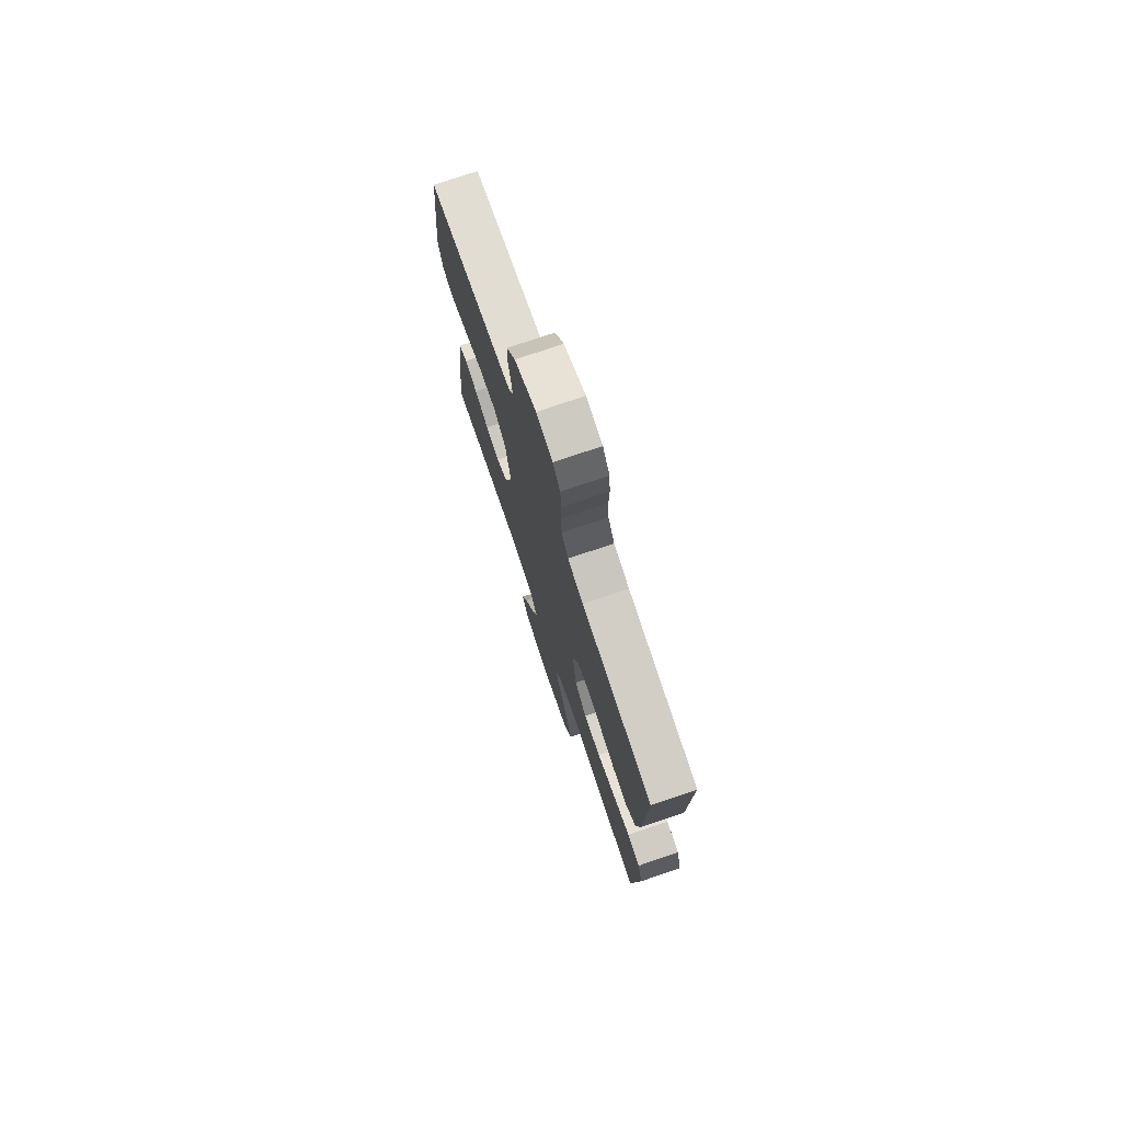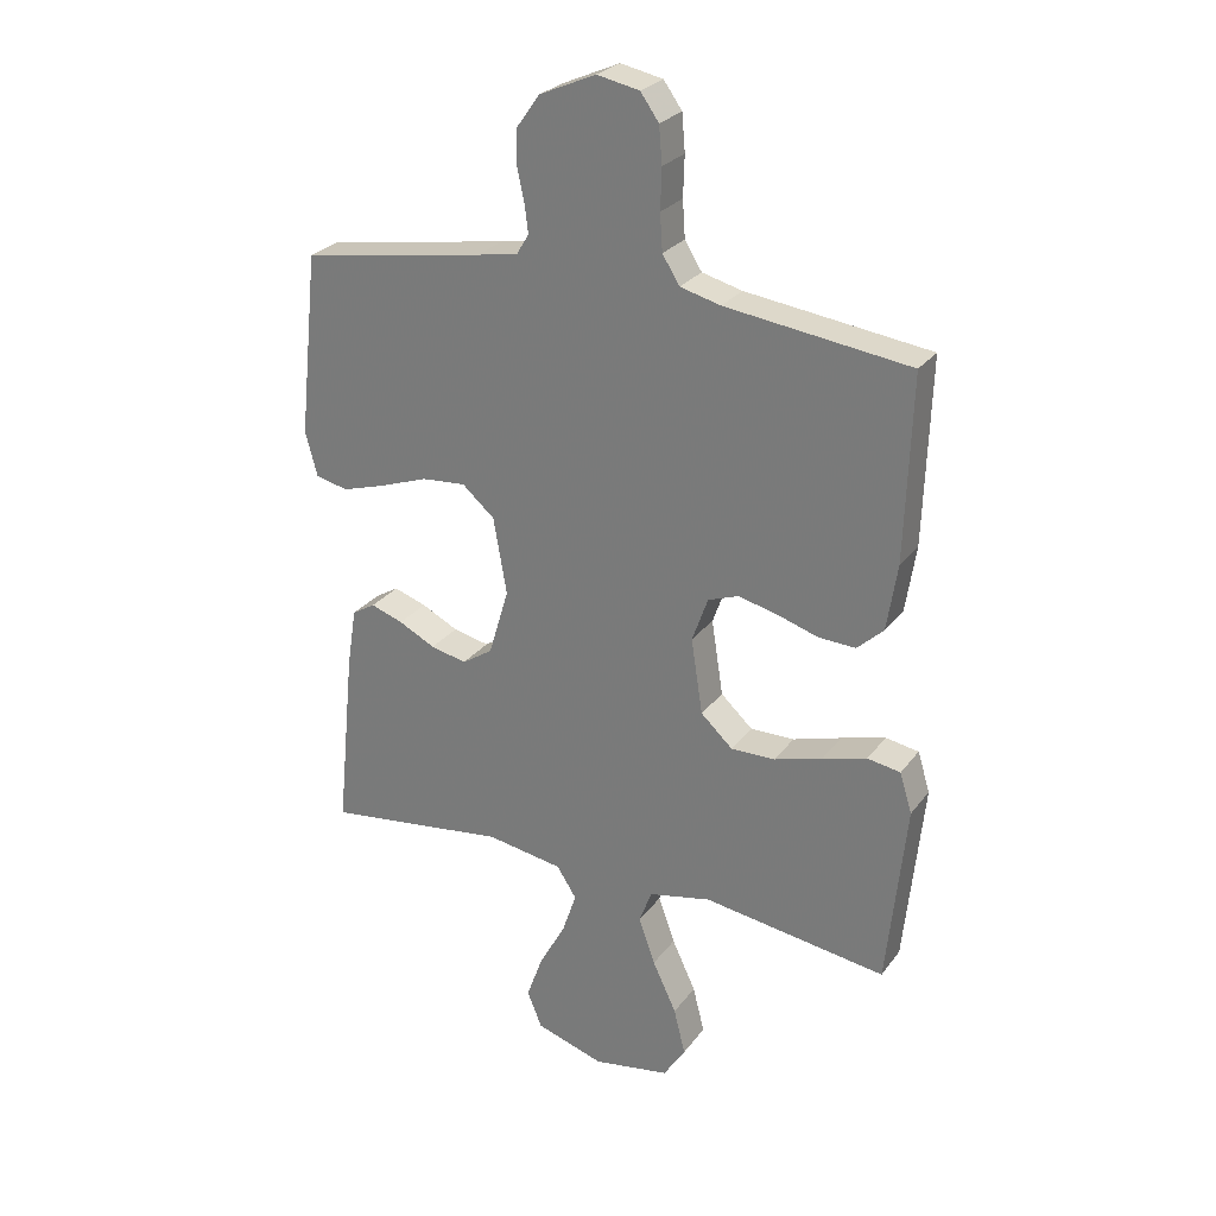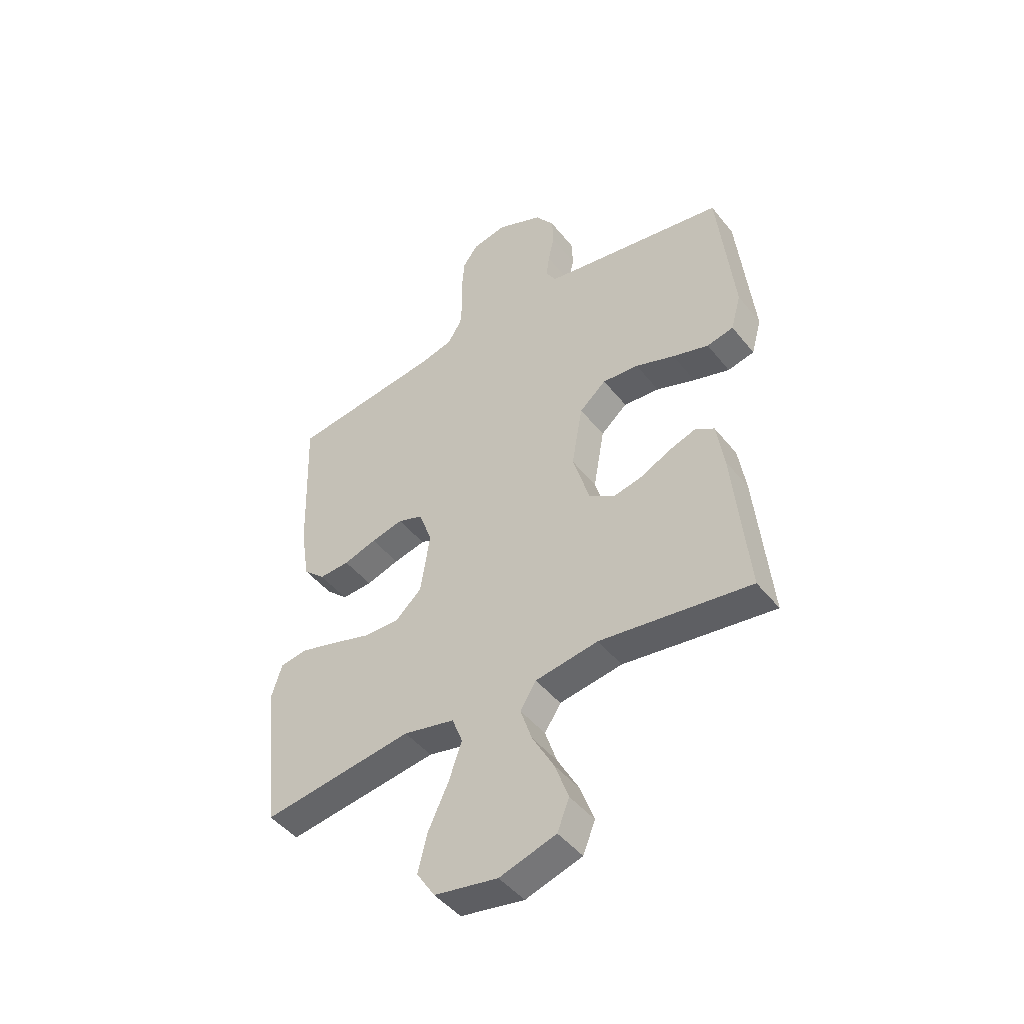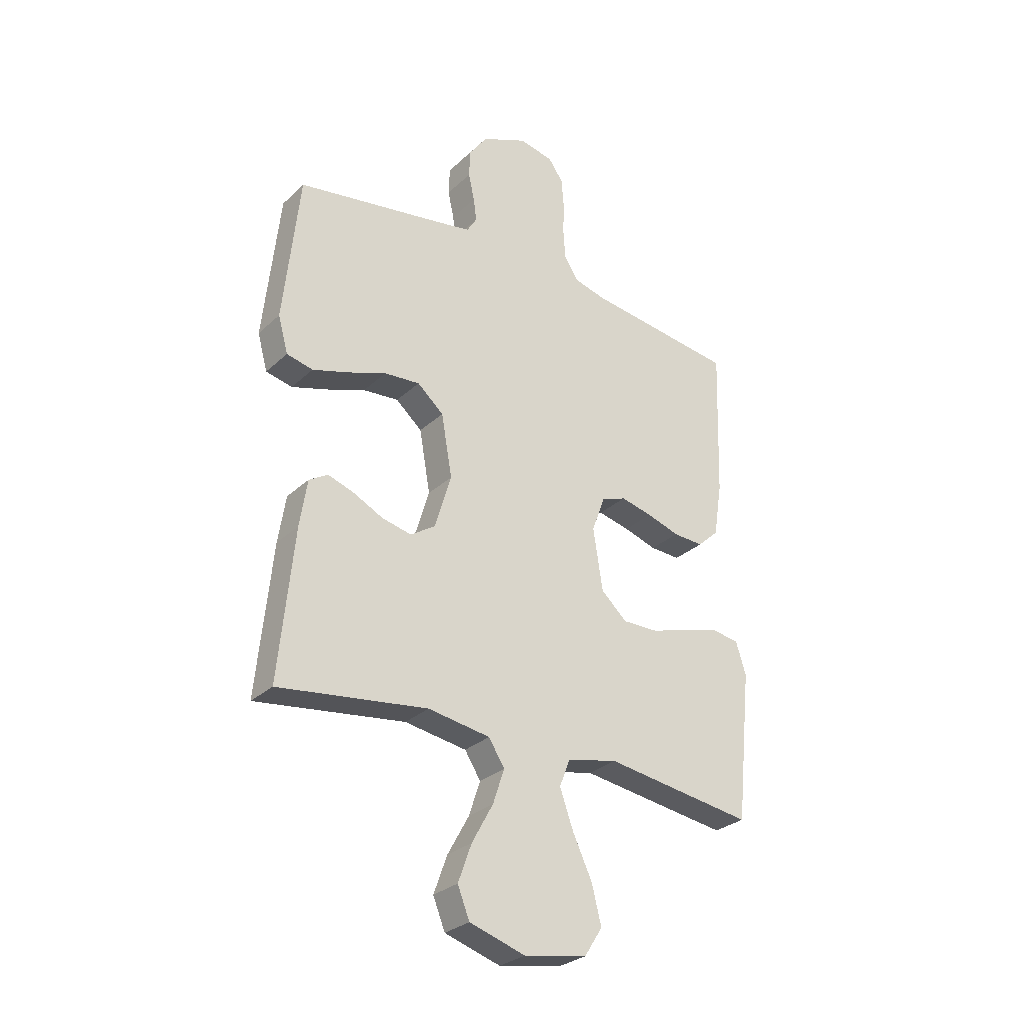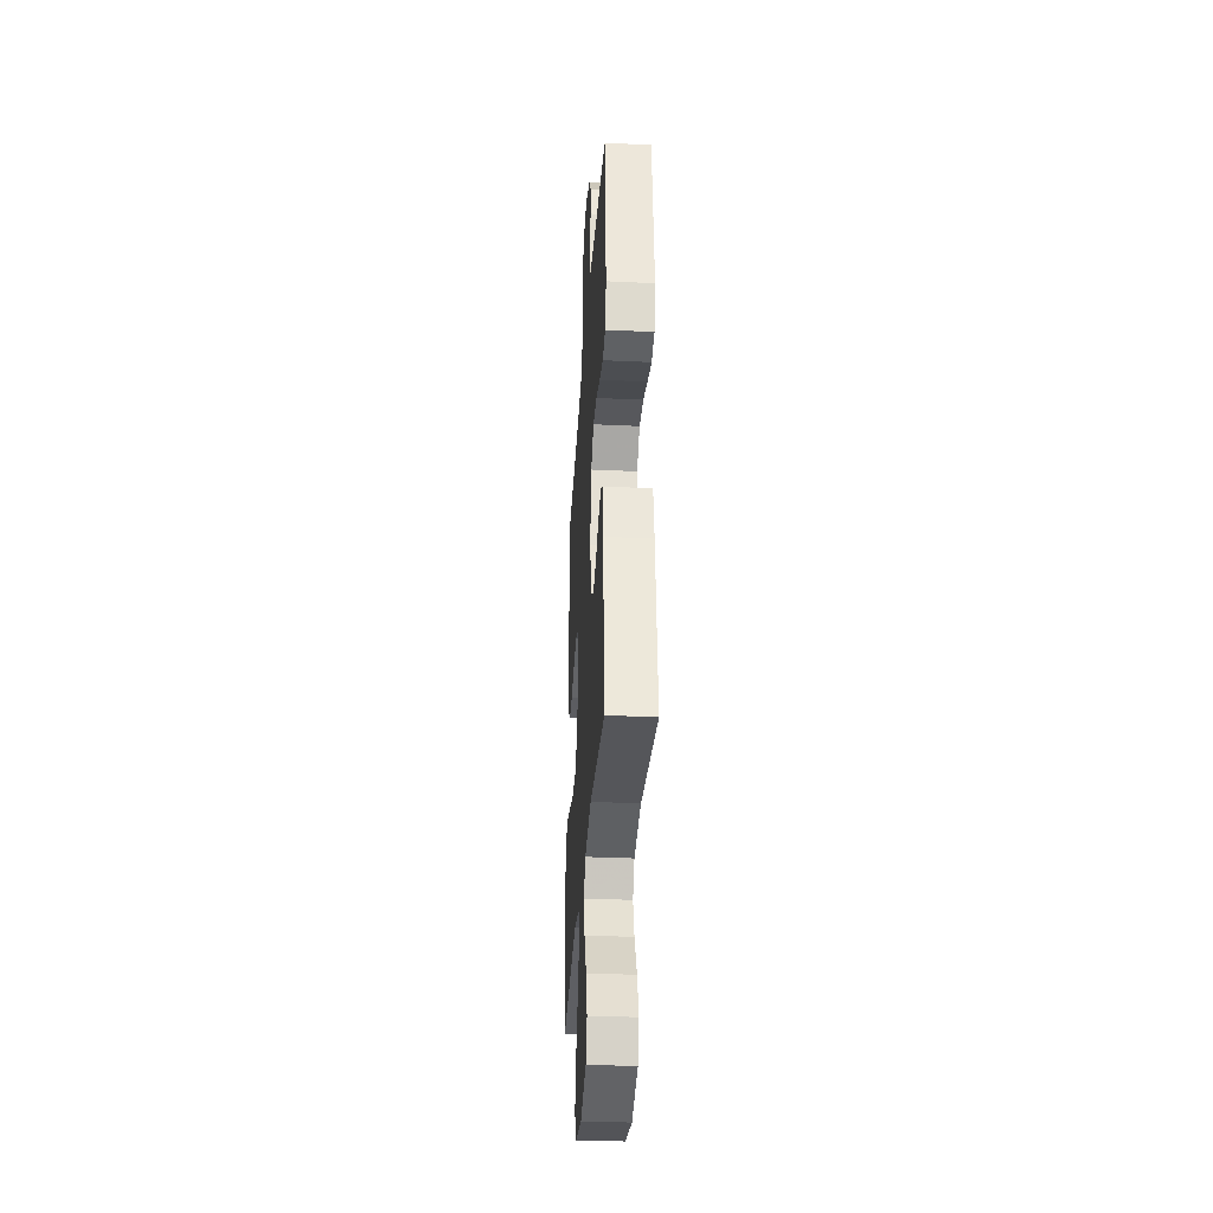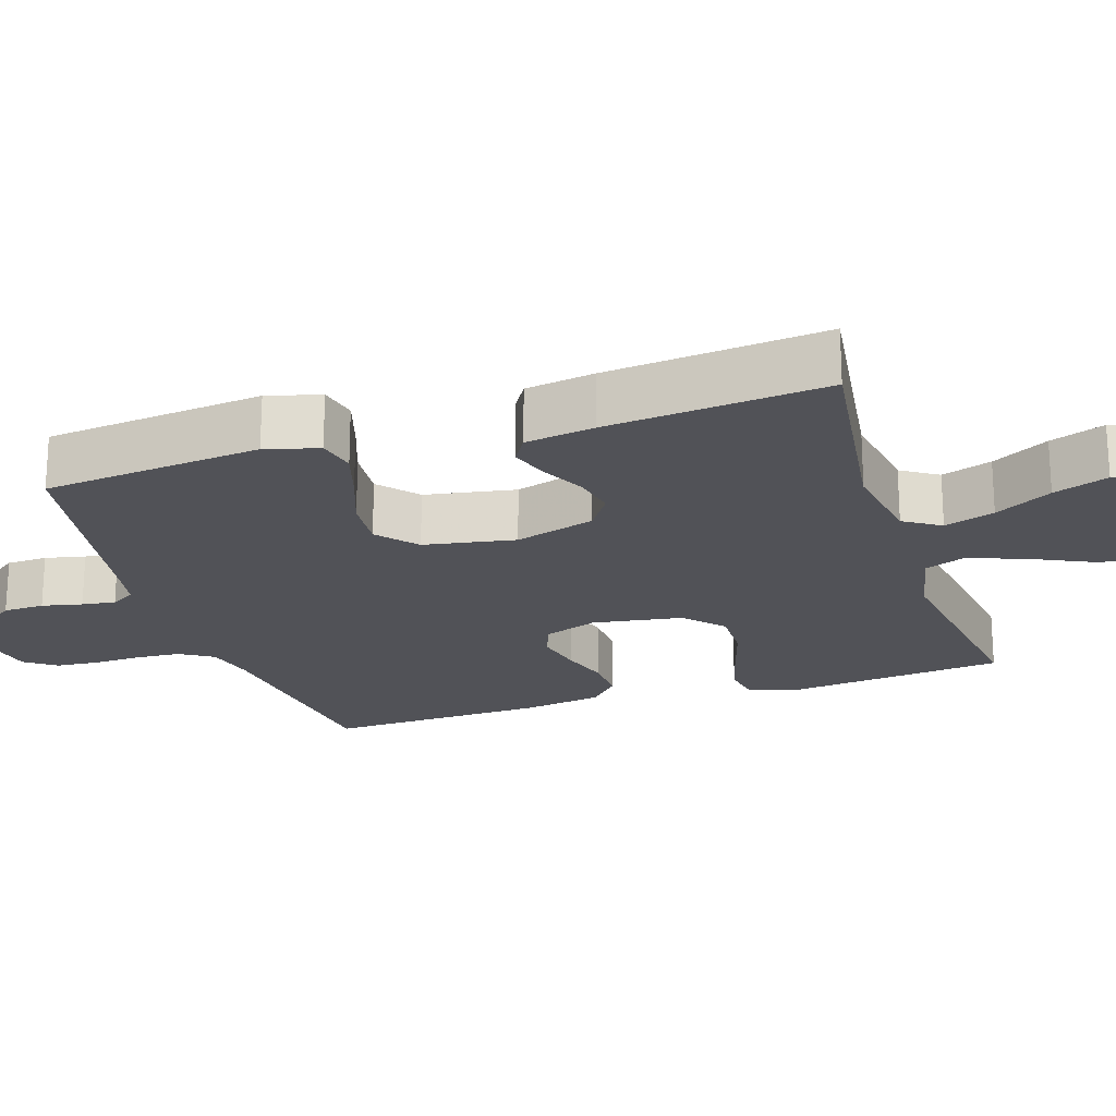
<metadata>
{"format":"obj","ext":"obj","renderer":"f3d","projection":"perspective","resolution":1024,"background":"white","views":[{"elev":75.7,"azim":-108.7,"up":"+Z"},{"elev":26.8,"azim":-151.4,"up":"+Z"},{"elev":-46.2,"azim":36.2,"up":"+Z"},{"elev":-29.0,"azim":143.5,"up":"+Z"},{"elev":-33.5,"azim":86.3,"up":"+Z"},{"elev":-21.4,"azim":107.8,"up":"+Y"}]}
</metadata>
<code>
v 0.5 0.07 0.5
v 0.532 0.07 0.2
v 0.512 0.07 0.127
v 0.459 0.07 0.115
v 0.387 0.07 0.137
v 0.309 0.07 0.165
v 0.237 0.07 0.171
v 0.184 0.07 0.125
v 0.162 0.07 0
v 0.195 0.07 -0.11
v 0.245 0.07 -0.143
v 0.304 0.07 -0.13
v 0.364 0.07 -0.1
v 0.417 0.07 -0.082
v 0.455 0.07 -0.105
v 0.47 0.07 -0.2
v 0.5 0.07 -0.5
v 0.2 0.07 -0.46
v 0.075 0.07 -0.48
v 0.043 0.07 -0.53
v 0.066 0.07 -0.599
v 0.109 0.07 -0.677
v 0.136 0.07 -0.752
v 0.112 0.07 -0.812
v 0 0.07 -0.847
v -0.126 0.07 -0.825
v -0.162 0.07 -0.769
v -0.143 0.07 -0.693
v -0.104 0.07 -0.61
v -0.077 0.07 -0.534
v -0.098 0.07 -0.479
v -0.2 0.07 -0.457
v -0.5 0.07 -0.5
v -0.531 0.07 -0.2
v -0.511 0.07 -0.135
v -0.457 0.07 -0.126
v -0.385 0.07 -0.146
v -0.306 0.07 -0.17
v -0.234 0.07 -0.171
v -0.182 0.07 -0.123
v -0.163 0.07 0
v -0.189 0.07 0.073
v -0.239 0.07 0.091
v -0.303 0.07 0.076
v -0.369 0.07 0.055
v -0.43 0.07 0.052
v -0.473 0.07 0.092
v -0.49 0.07 0.2
v -0.5 0.07 0.5
v -0.2 0.07 0.539
v -0.134 0.07 0.556
v -0.106 0.07 0.601
v -0.102 0.07 0.661
v -0.104 0.07 0.727
v -0.099 0.07 0.787
v -0.069 0.07 0.829
v 0 0.07 0.843
v 0.092 0.07 0.803
v 0.129 0.07 0.751
v 0.131 0.07 0.695
v 0.119 0.07 0.64
v 0.113 0.07 0.594
v 0.133 0.07 0.561
v 0.2 0.07 0.549
v 0.5 0 0.5
v 0.532 0 0.2
v 0.512 0 0.127
v 0.459 0 0.115
v 0.387 0 0.137
v 0.309 0 0.165
v 0.237 0 0.171
v 0.184 0 0.125
v 0.162 0 0
v 0.195 0 -0.11
v 0.245 0 -0.143
v 0.304 0 -0.13
v 0.364 0 -0.1
v 0.417 0 -0.082
v 0.455 0 -0.105
v 0.47 0 -0.2
v 0.5 0 -0.5
v 0.2 0 -0.46
v 0.075 0 -0.48
v 0.043 0 -0.53
v 0.066 0 -0.599
v 0.109 0 -0.677
v 0.136 0 -0.752
v 0.112 0 -0.812
v 0 0 -0.847
v -0.126 0 -0.825
v -0.162 0 -0.769
v -0.143 0 -0.693
v -0.104 0 -0.61
v -0.077 0 -0.534
v -0.098 0 -0.479
v -0.2 0 -0.457
v -0.5 0 -0.5
v -0.531 0 -0.2
v -0.511 0 -0.135
v -0.457 0 -0.126
v -0.385 0 -0.146
v -0.306 0 -0.17
v -0.234 0 -0.171
v -0.182 0 -0.123
v -0.163 0 0
v -0.189 0 0.073
v -0.239 0 0.091
v -0.303 0 0.076
v -0.369 0 0.055
v -0.43 0 0.052
v -0.473 0 0.092
v -0.49 0 0.2
v -0.5 0 0.5
v -0.2 0 0.539
v -0.134 0 0.556
v -0.106 0 0.601
v -0.102 0 0.661
v -0.104 0 0.727
v -0.099 0 0.787
v -0.069 0 0.829
v 0 0 0.843
v 0.092 0 0.803
v 0.129 0 0.751
v 0.131 0 0.695
v 0.119 0 0.64
v 0.113 0 0.594
v 0.133 0 0.561
v 0.2 0 0.549
f 58 59 60 61
f 58 61 62
f 57 58 62
f 56 57 62
f 53 54 55 56
f 52 53 56 62
f 51 52 62 63
f 47 48 49 50
f 44 45 46 47
f 43 44 47 50
f 42 43 50 51
f 35 36 37 38
f 33 34 35 38
f 32 33 38 39
f 31 32 39 40
f 26 27 28 29
f 26 29 30
f 25 26 30
f 24 25 30
f 21 22 23 24
f 20 21 24 30
f 19 20 30 31
f 15 16 17 18
f 12 13 14 15
f 11 12 15 18
f 10 11 18 19
f 3 4 5 6
f 1 2 3 6
f 64 1 6 7
f 63 64 7 8
f 41 42 51 63
f 41 63 8 9
f 19 31 40 41
f 9 10 19 41
f 125 124 123 122
f 126 125 122
f 126 122 121
f 126 121 120
f 120 119 118 117
f 126 120 117 116
f 127 126 116 115
f 114 113 112 111
f 111 110 109 108
f 114 111 108 107
f 115 114 107 106
f 102 101 100 99
f 102 99 98 97
f 103 102 97 96
f 104 103 96 95
f 93 92 91 90
f 94 93 90
f 94 90 89
f 94 89 88
f 88 87 86 85
f 94 88 85 84
f 95 94 84 83
f 82 81 80 79
f 79 78 77 76
f 82 79 76 75
f 83 82 75 74
f 70 69 68 67
f 70 67 66 65
f 71 70 65 128
f 72 71 128 127
f 127 115 106 105
f 73 72 127 105
f 105 104 95 83
f 105 83 74 73
f 1 65 66 2
f 2 66 67 3
f 3 67 68 4
f 4 68 69 5
f 5 69 70 6
f 6 70 71 7
f 7 71 72 8
f 8 72 73 9
f 9 73 74 10
f 10 74 75 11
f 11 75 76 12
f 12 76 77 13
f 13 77 78 14
f 14 78 79 15
f 15 79 80 16
f 16 80 81 17
f 17 81 82 18
f 18 82 83 19
f 19 83 84 20
f 20 84 85 21
f 21 85 86 22
f 22 86 87 23
f 23 87 88 24
f 24 88 89 25
f 25 89 90 26
f 26 90 91 27
f 27 91 92 28
f 28 92 93 29
f 29 93 94 30
f 30 94 95 31
f 31 95 96 32
f 32 96 97 33
f 33 97 98 34
f 34 98 99 35
f 35 99 100 36
f 36 100 101 37
f 37 101 102 38
f 38 102 103 39
f 39 103 104 40
f 40 104 105 41
f 41 105 106 42
f 42 106 107 43
f 43 107 108 44
f 44 108 109 45
f 45 109 110 46
f 46 110 111 47
f 47 111 112 48
f 48 112 113 49
f 49 113 114 50
f 50 114 115 51
f 51 115 116 52
f 52 116 117 53
f 53 117 118 54
f 54 118 119 55
f 55 119 120 56
f 56 120 121 57
f 57 121 122 58
f 58 122 123 59
f 59 123 124 60
f 60 124 125 61
f 61 125 126 62
f 62 126 127 63
f 63 127 128 64
f 64 128 65 1

</code>
